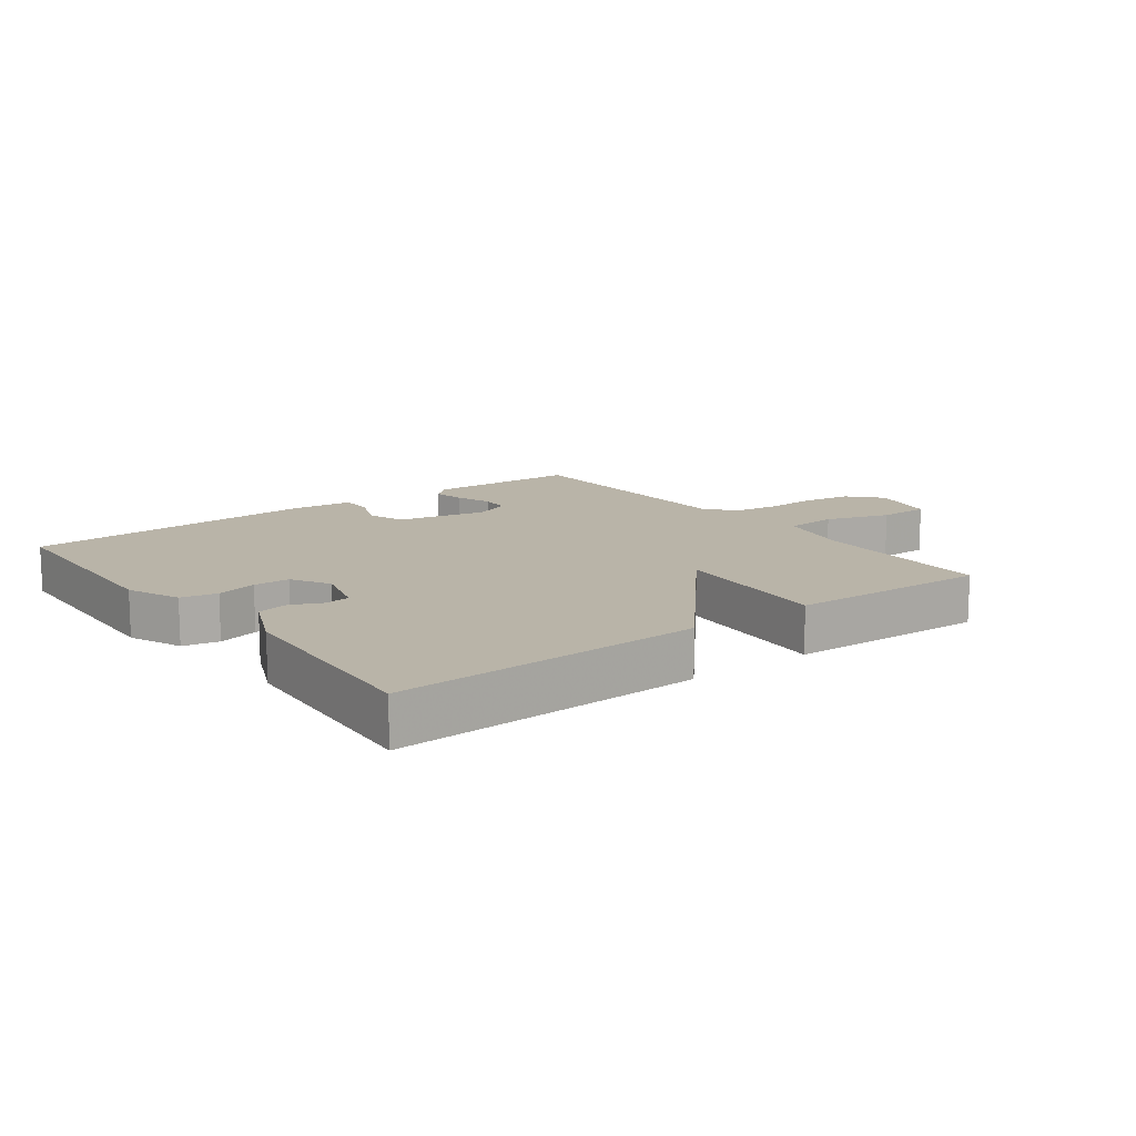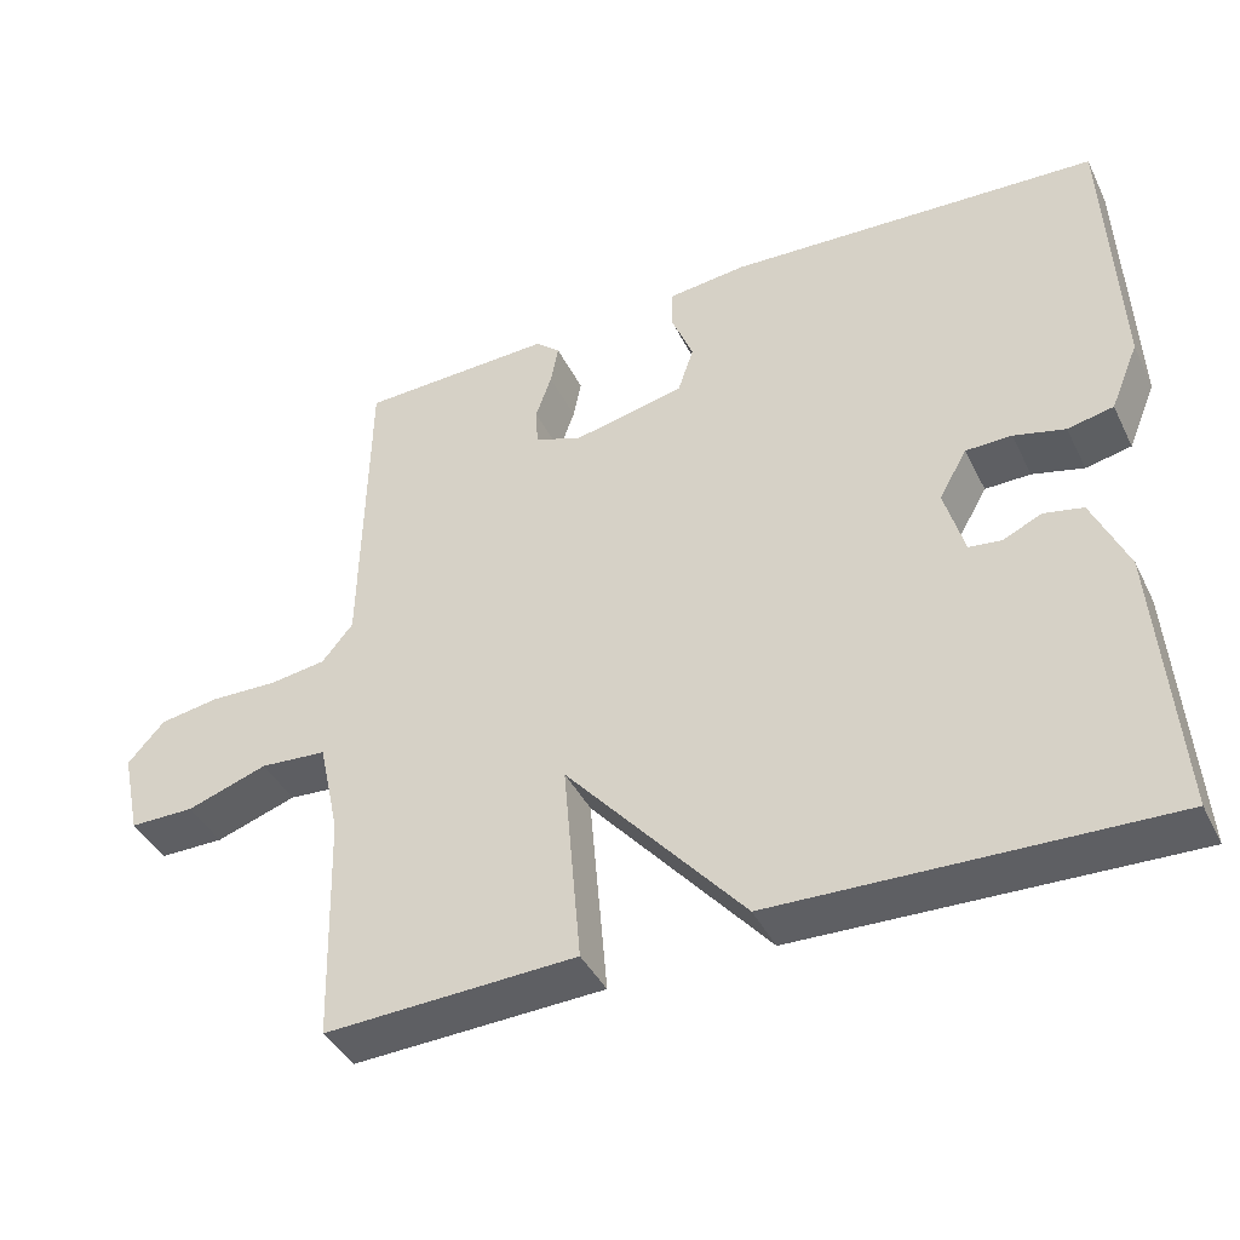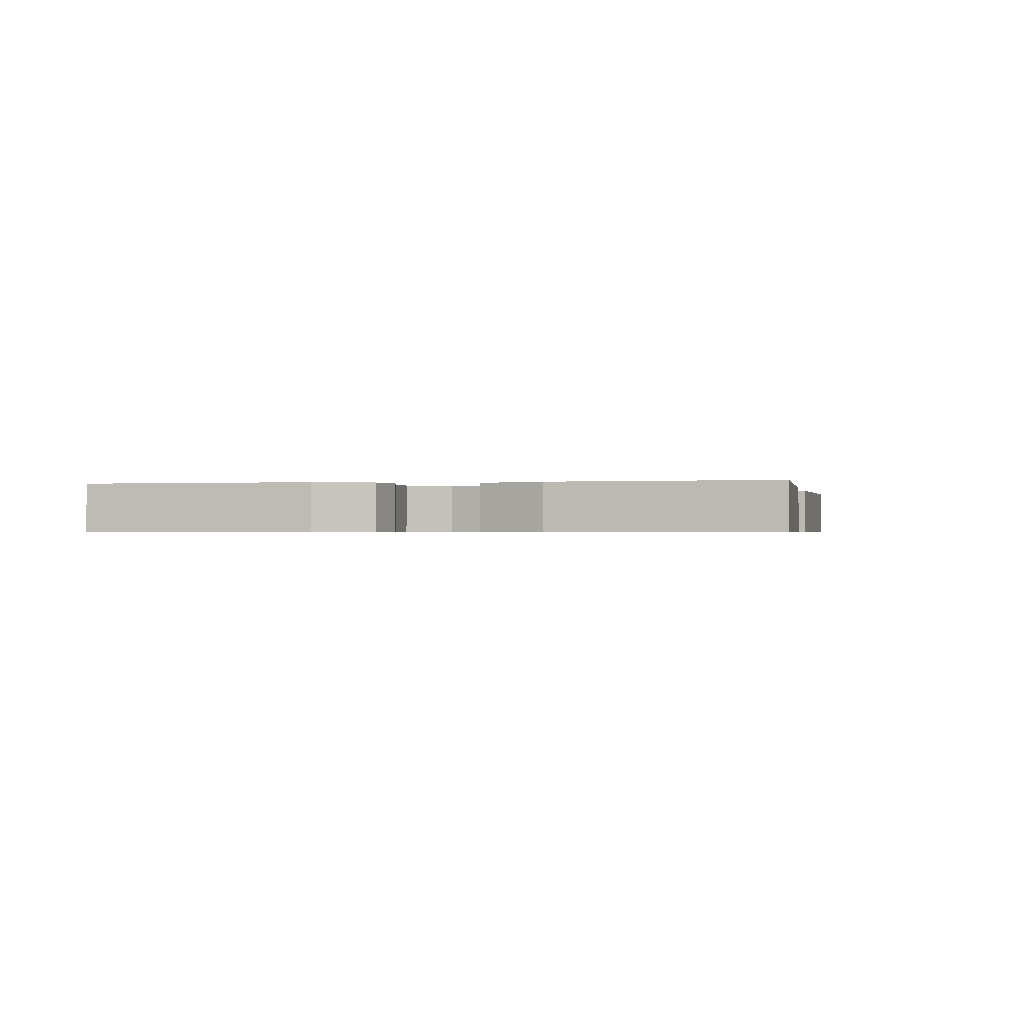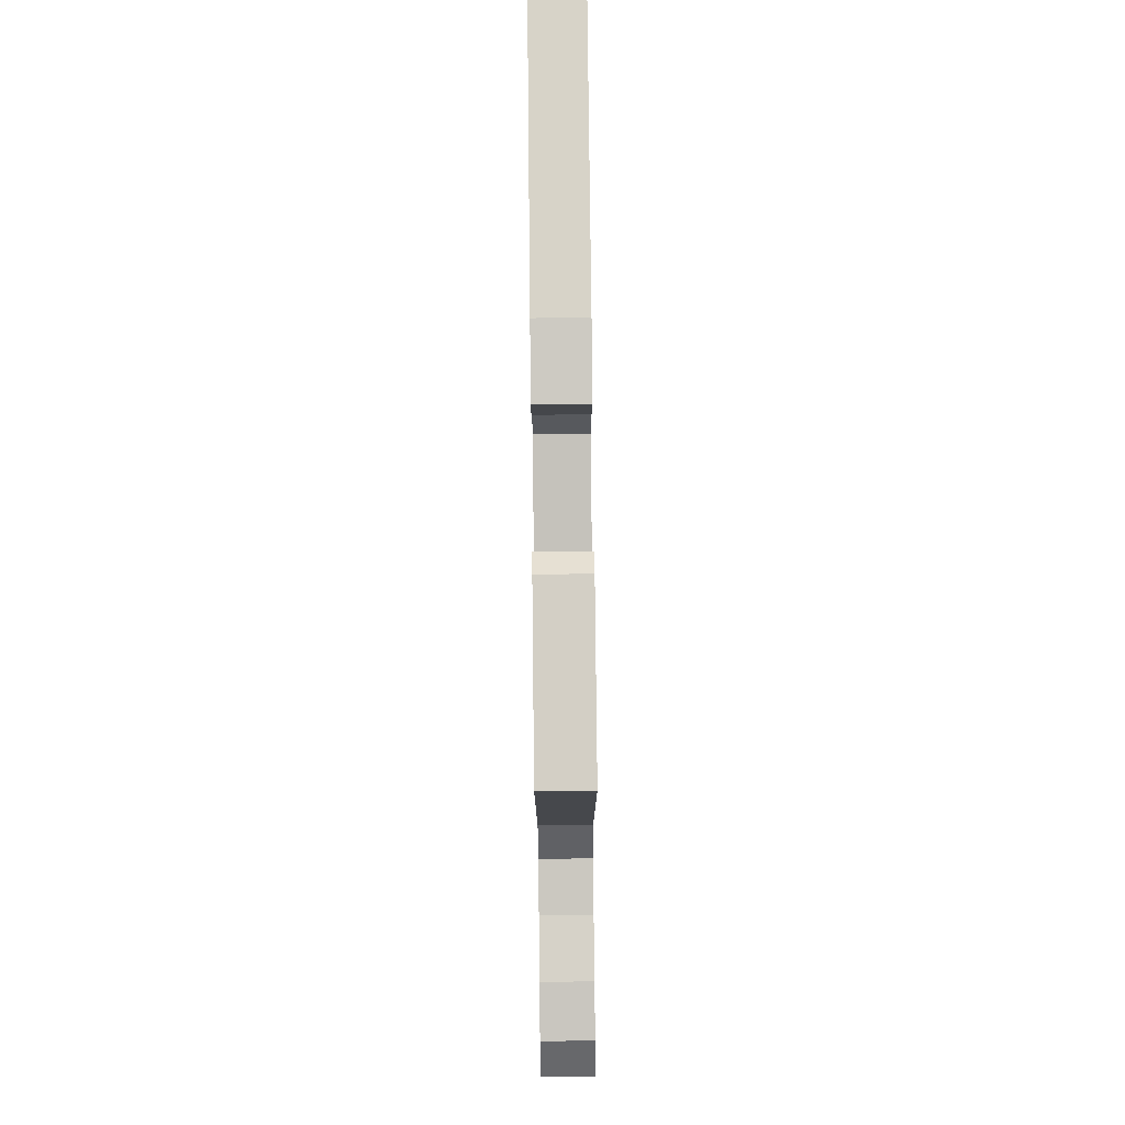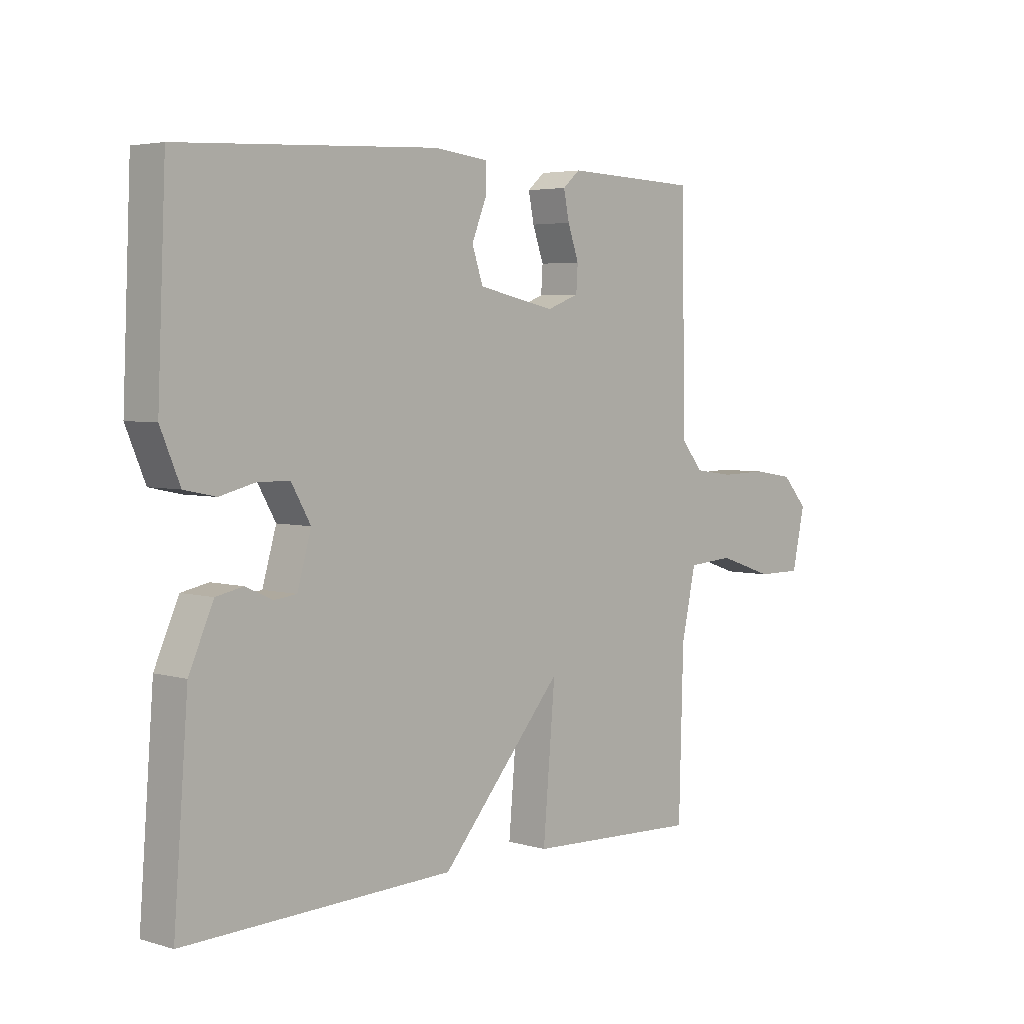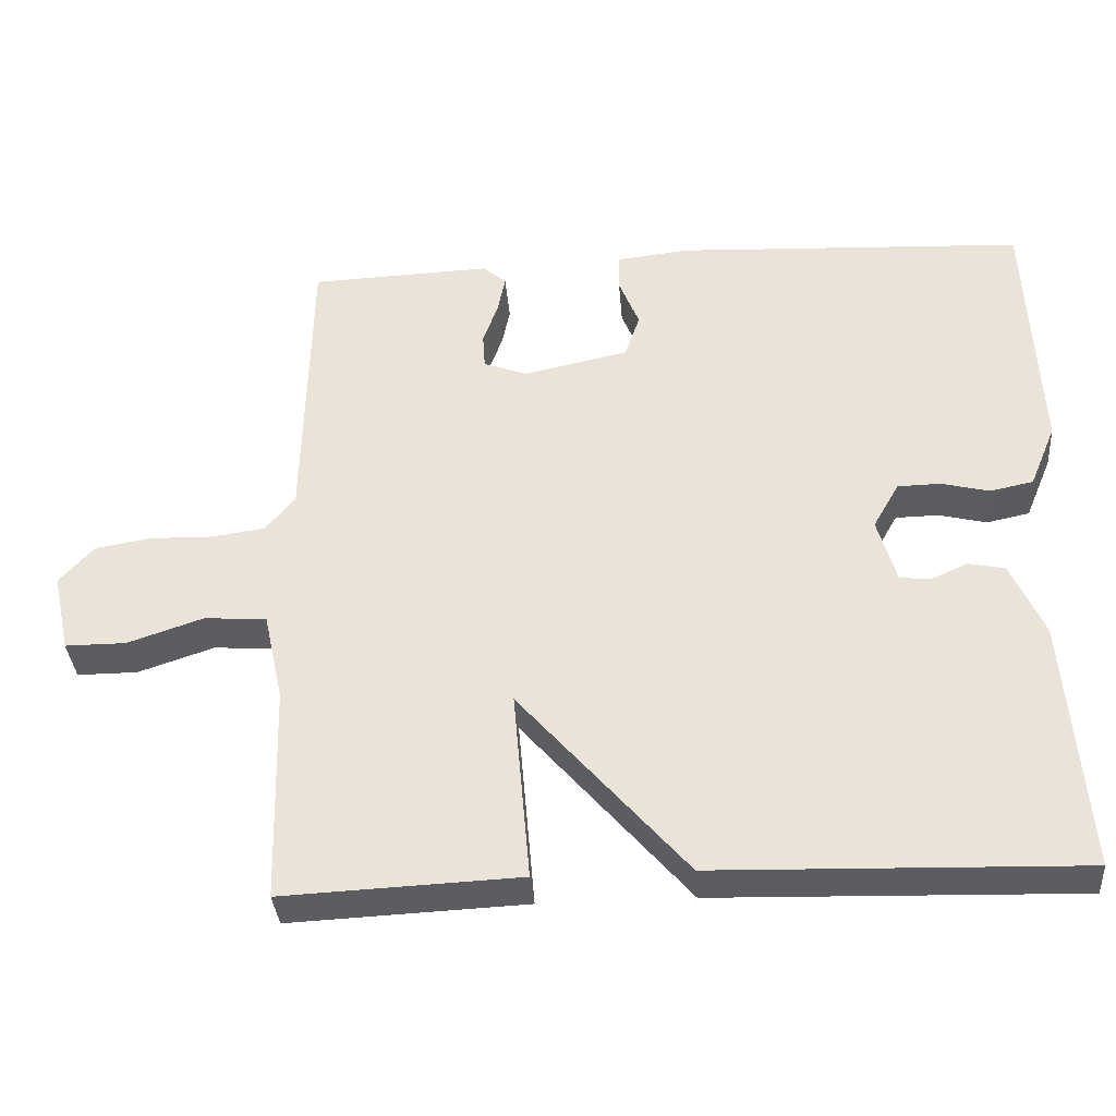
<metadata>
{"format":"obj","ext":"obj","renderer":"f3d","projection":"perspective","resolution":1024,"background":"white","views":[{"elev":13.1,"azim":142.8,"up":"+Y"},{"elev":-41.2,"azim":24.6,"up":"+Z"},{"elev":-0.6,"azim":101.7,"up":"+Y"},{"elev":79.6,"azim":-90.6,"up":"+Z"},{"elev":4.2,"azim":133.3,"up":"+Z"},{"elev":-35.8,"azim":4.5,"up":"+Z"}]}
</metadata>
<code>
v 0.5 0.07 -0.5
v 0.015 0.07 -0.486
v -0.207 0.07 -0.231
v -0.185 0.07 -0.486
v -0.5 0.07 -0.5
v -0.508 0.07 -0.21
v -0.534 0.07 -0.091
v -0.617 0.07 -0.085
v -0.718 0.07 -0.119
v -0.799 0.07 -0.119
v -0.822 0.07 -0.013
v -0.776 0.07 0.038
v -0.702 0.07 0.05
v -0.618 0.07 0.048
v -0.547 0.07 0.058
v -0.508 0.07 0.105
v -0.5 0.07 0.5
v -0.258 0.07 0.509
v -0.227 0.07 0.482
v -0.237 0.07 0.432
v -0.257 0.07 0.375
v -0.254 0.07 0.328
v -0.196 0.07 0.306
v -0.056 0.07 0.336
v -0.036 0.07 0.395
v -0.063 0.07 0.462
v -0.063 0.07 0.512
v 0.035 0.07 0.523
v 0.5 0.07 0.5
v 0.515 0.07 0.159
v 0.48 0.07 0.075
v 0.423 0.07 0.063
v 0.359 0.07 0.079
v 0.302 0.07 0.078
v 0.267 0.07 0.017
v 0.292 0.07 -0.07
v 0.332 0.07 -0.075
v 0.381 0.07 -0.053
v 0.43 0.07 -0.063
v 0.474 0.07 -0.162
v 0.5 0 -0.5
v 0.015 0 -0.486
v -0.207 0 -0.231
v -0.185 0 -0.486
v -0.5 0 -0.5
v -0.508 0 -0.21
v -0.534 0 -0.091
v -0.617 0 -0.085
v -0.718 0 -0.119
v -0.799 0 -0.119
v -0.822 0 -0.013
v -0.776 0 0.038
v -0.702 0 0.05
v -0.618 0 0.048
v -0.547 0 0.058
v -0.508 0 0.105
v -0.5 0 0.5
v -0.258 0 0.509
v -0.227 0 0.482
v -0.237 0 0.432
v -0.257 0 0.375
v -0.254 0 0.328
v -0.196 0 0.306
v -0.056 0 0.336
v -0.036 0 0.395
v -0.063 0 0.462
v -0.063 0 0.512
v 0.035 0 0.523
v 0.5 0 0.5
v 0.515 0 0.159
v 0.48 0 0.075
v 0.423 0 0.063
v 0.359 0 0.079
v 0.302 0 0.078
v 0.267 0 0.017
v 0.292 0 -0.07
v 0.332 0 -0.075
v 0.381 0 -0.053
v 0.43 0 -0.063
v 0.474 0 -0.162
f 40 1 2
f 39 40 2
f 38 39 2
f 37 38 2
f 36 37 2 3
f 35 36 3
f 34 35 3
f 31 32 33
f 30 31 33
f 29 30 33
f 28 29 33
f 27 28 33
f 26 27 33
f 25 26 33
f 24 25 33 34
f 23 24 34 3
f 19 20 21
f 18 19 21
f 17 18 21
f 16 17 21
f 15 16 21 22
f 12 13 14
f 11 12 14
f 10 11 14
f 9 10 14
f 8 9 14
f 7 8 14 15
f 22 23 3
f 15 22 3
f 7 15 3
f 6 7 3
f 3 4 5 6
f 42 41 80
f 42 80 79
f 42 79 78
f 42 78 77
f 43 42 77 76
f 43 76 75
f 43 75 74
f 73 72 71
f 73 71 70
f 73 70 69
f 73 69 68
f 73 68 67
f 73 67 66
f 73 66 65
f 74 73 65 64
f 43 74 64 63
f 61 60 59
f 61 59 58
f 61 58 57
f 61 57 56
f 62 61 56 55
f 54 53 52
f 54 52 51
f 54 51 50
f 54 50 49
f 54 49 48
f 55 54 48 47
f 43 63 62
f 43 62 55
f 43 55 47
f 43 47 46
f 46 45 44 43
f 1 41 42 2
f 2 42 43 3
f 3 43 44 4
f 4 44 45 5
f 5 45 46 6
f 6 46 47 7
f 7 47 48 8
f 8 48 49 9
f 9 49 50 10
f 10 50 51 11
f 11 51 52 12
f 12 52 53 13
f 13 53 54 14
f 14 54 55 15
f 15 55 56 16
f 16 56 57 17
f 17 57 58 18
f 18 58 59 19
f 19 59 60 20
f 20 60 61 21
f 21 61 62 22
f 22 62 63 23
f 23 63 64 24
f 24 64 65 25
f 25 65 66 26
f 26 66 67 27
f 27 67 68 28
f 28 68 69 29
f 29 69 70 30
f 30 70 71 31
f 31 71 72 32
f 32 72 73 33
f 33 73 74 34
f 34 74 75 35
f 35 75 76 36
f 36 76 77 37
f 37 77 78 38
f 38 78 79 39
f 39 79 80 40
f 40 80 41 1

</code>
